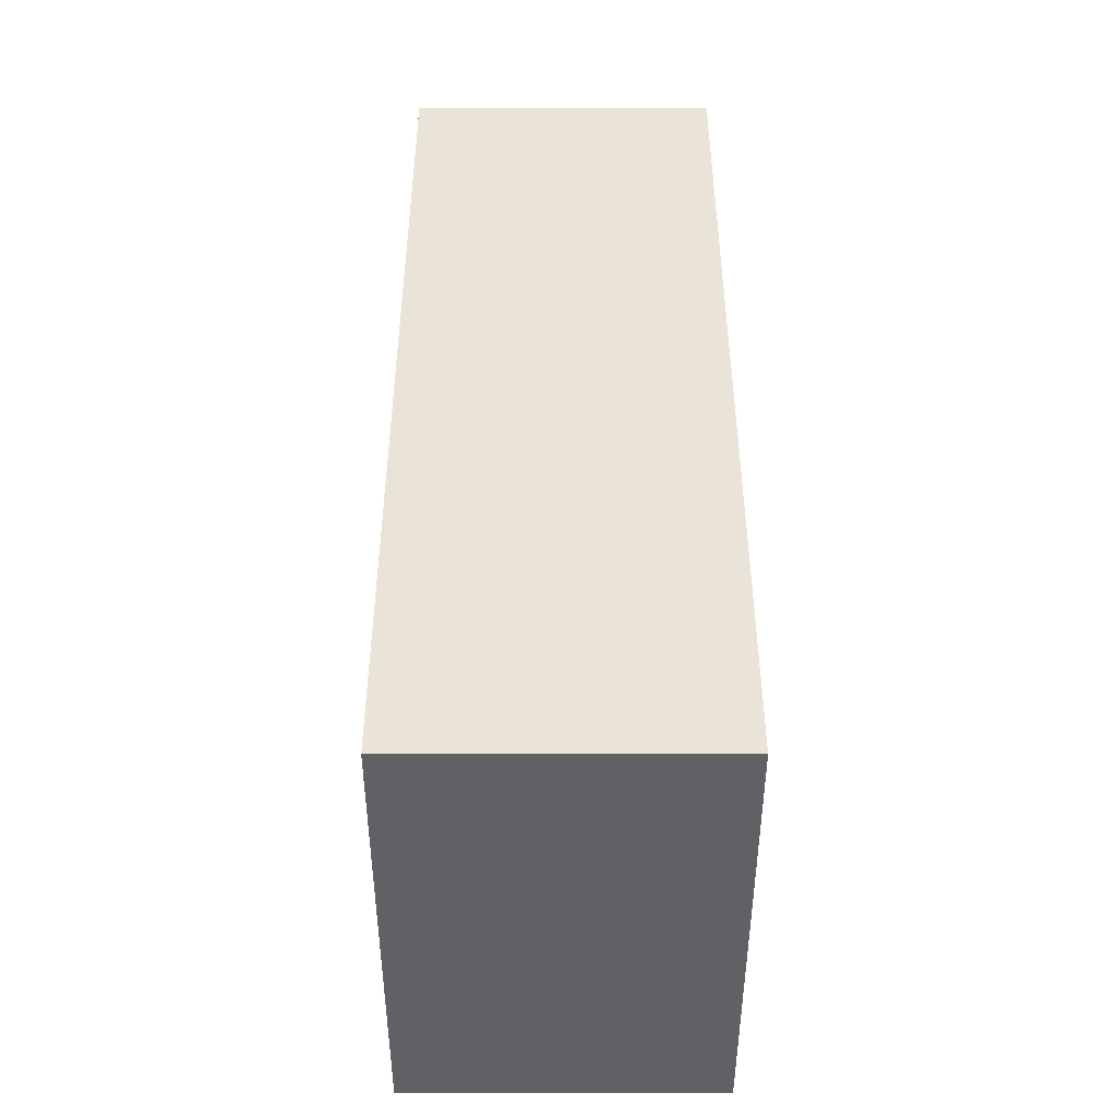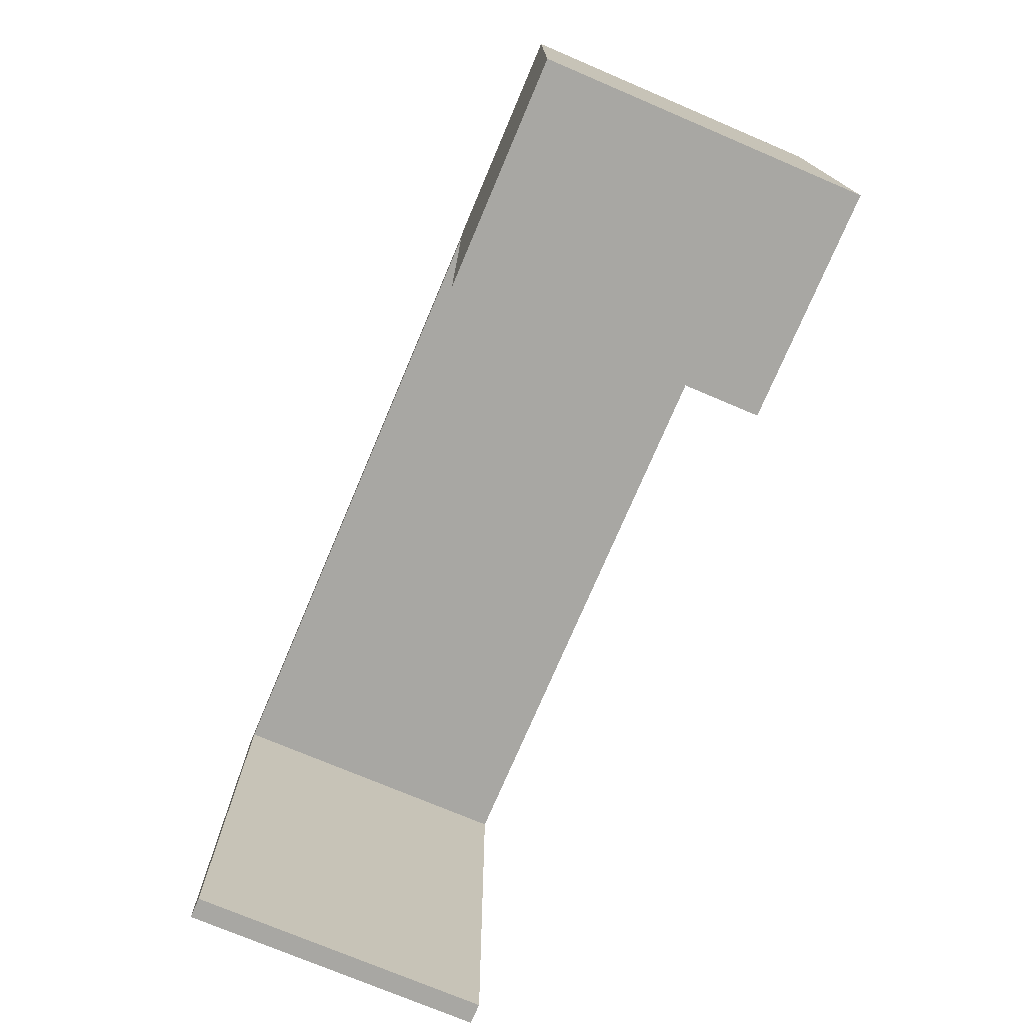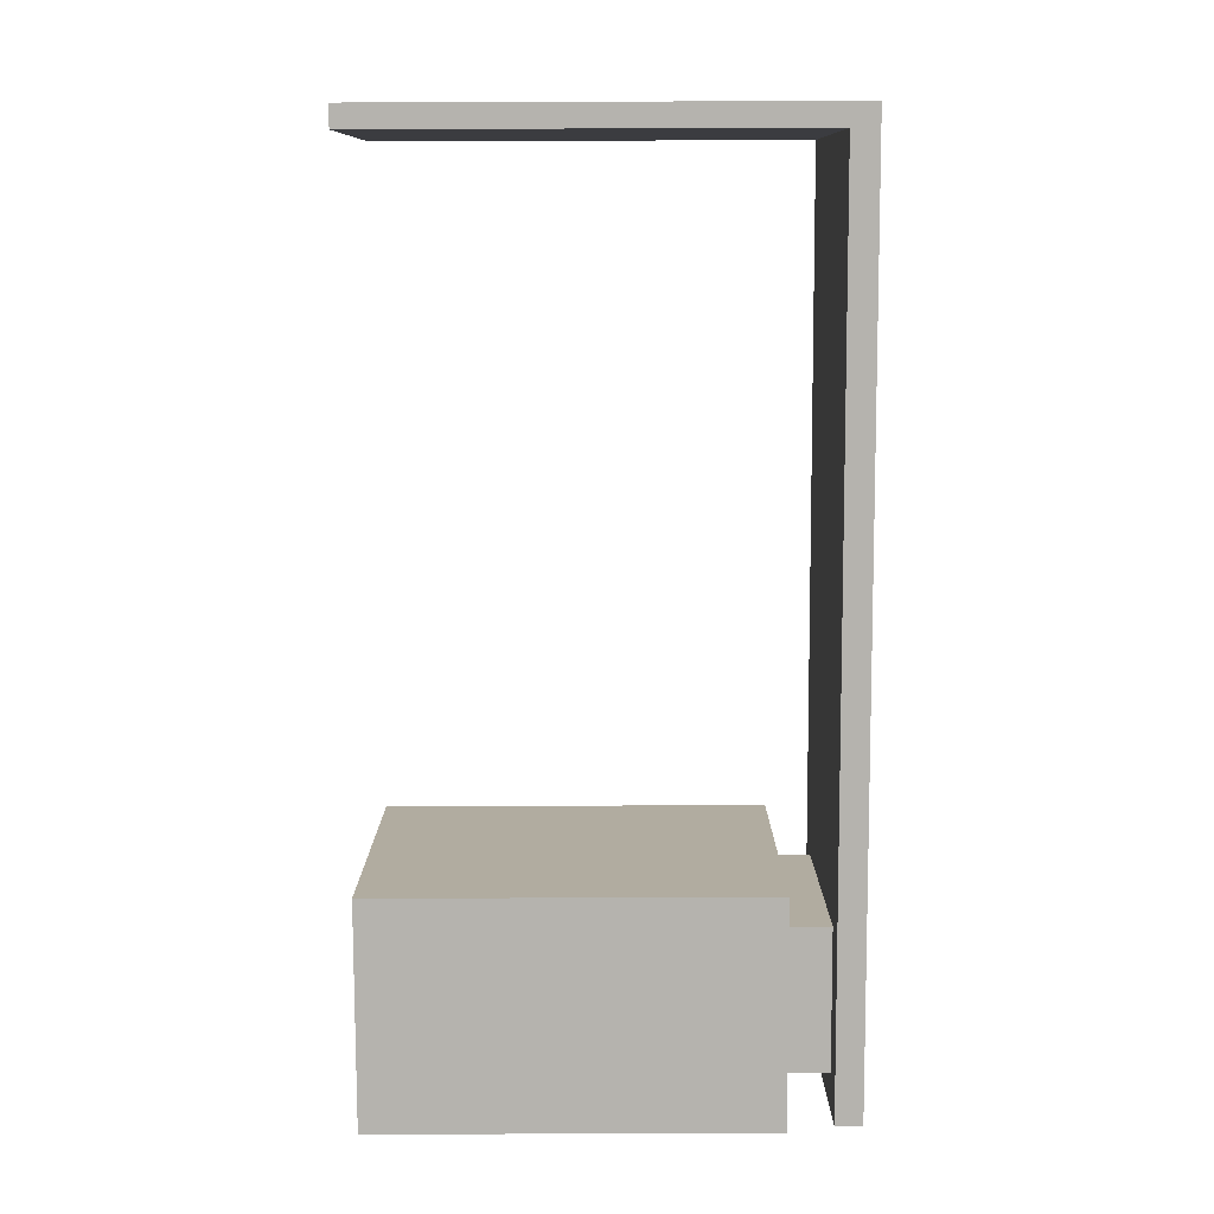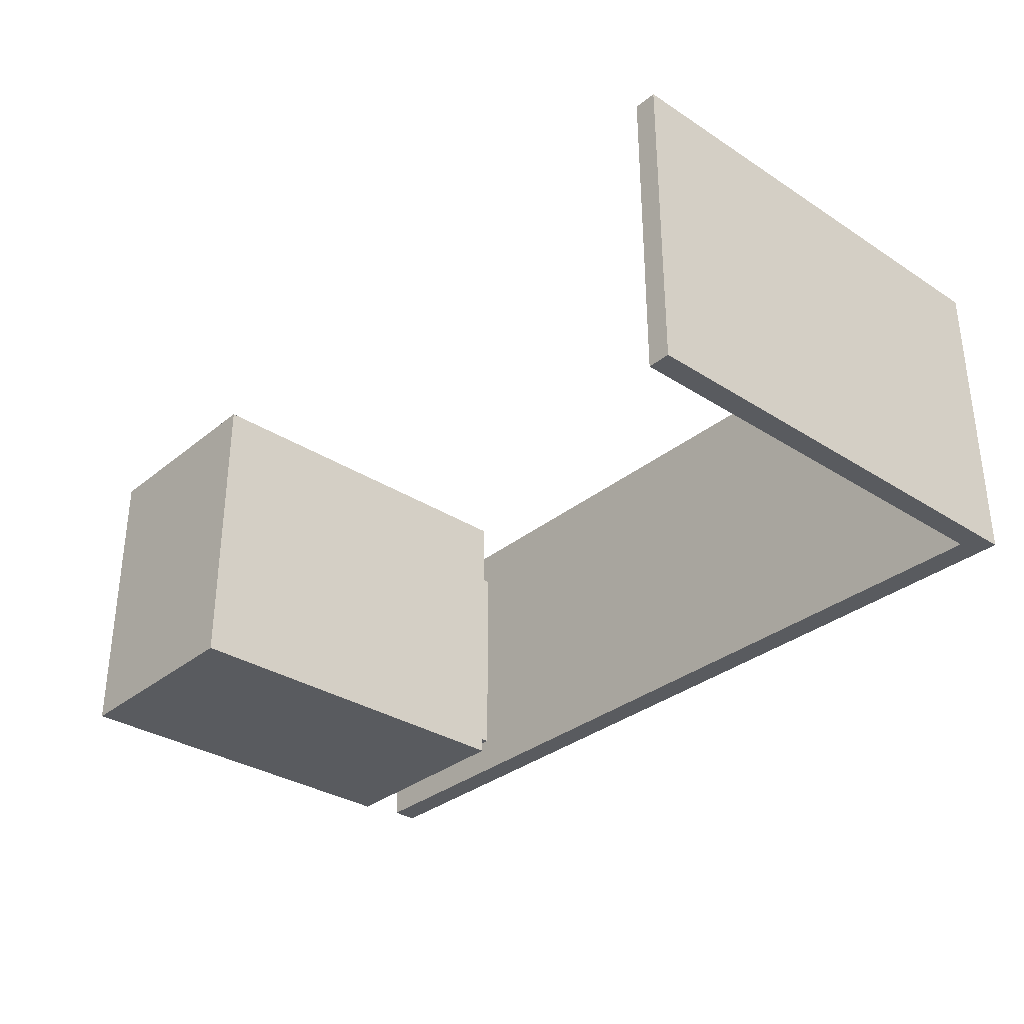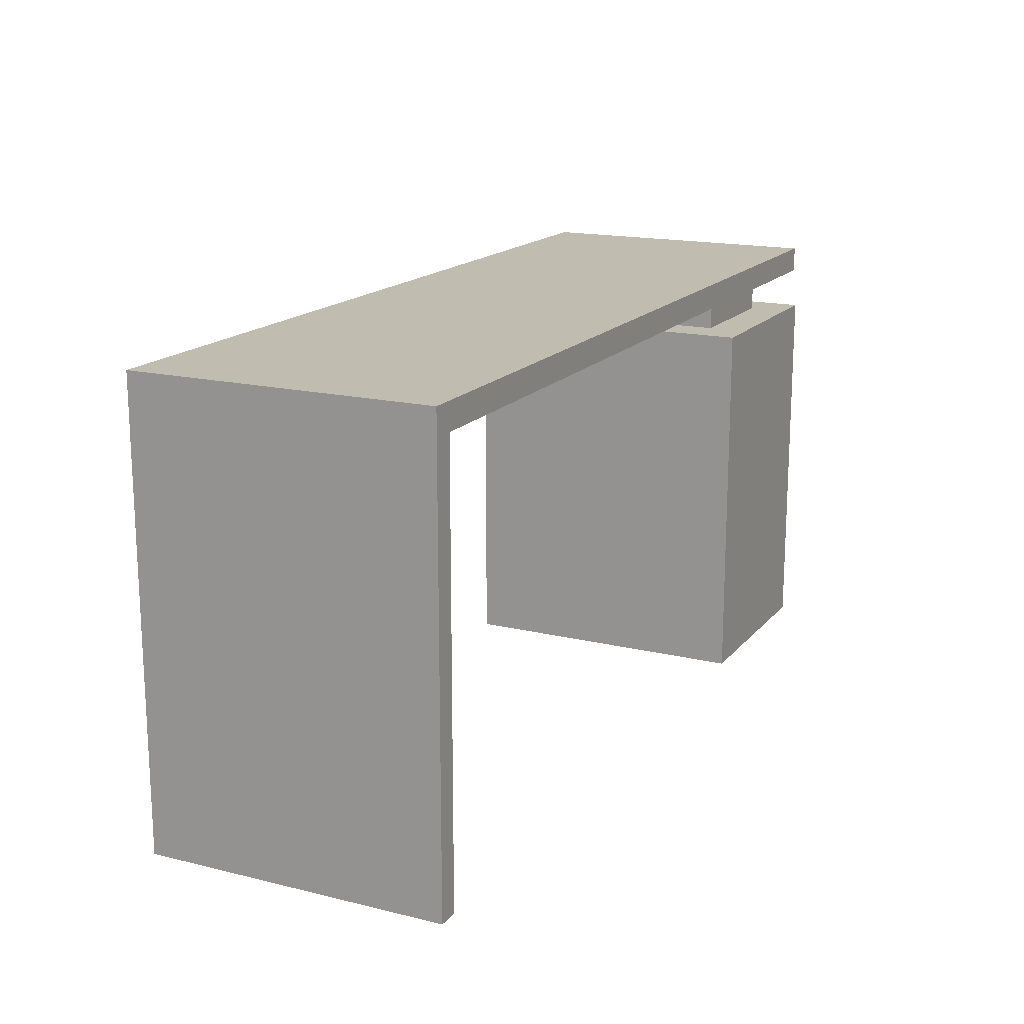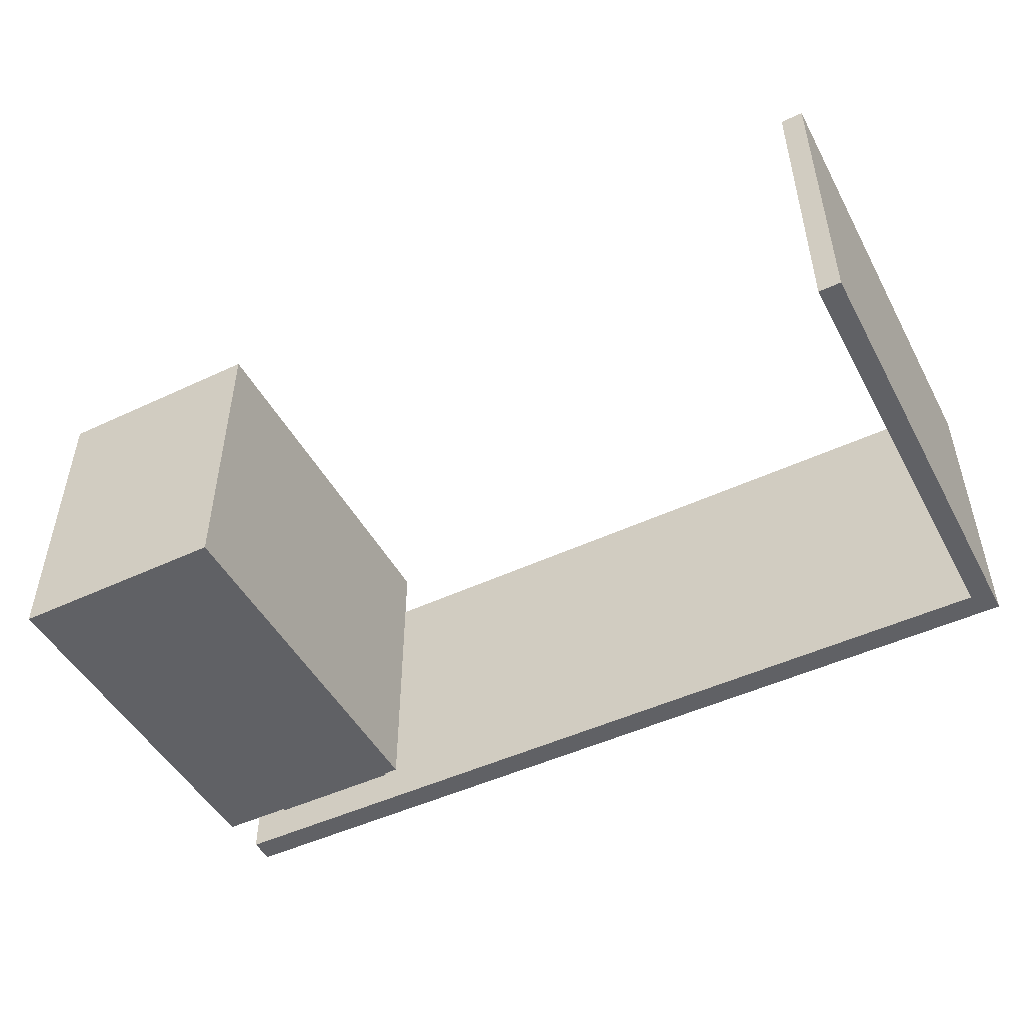
<metadata>
{"format":"obj","ext":"obj","renderer":"f3d","projection":"perspective","resolution":1024,"background":"white","views":[{"elev":43.5,"azim":90.0,"up":"+Y"},{"elev":-74.5,"azim":-113.0,"up":"+Y"},{"elev":-79.9,"azim":90.2,"up":"+Z"},{"elev":-32.5,"azim":48.2,"up":"+Z"},{"elev":16.6,"azim":116.2,"up":"+Y"},{"elev":-48.5,"azim":27.6,"up":"+Z"}]}
</metadata>
<code>
v  -33.38 18.64 13.48
v  -33.38 18.64 13.14
v  -27.5 18.64 13.14
v  -27.5 18.64 13.48
v  -33.38 19.26 13.48
v  -27.5 19.26 13.48
v  -27.5 19.26 13.14
v  -33.38 19.26 13.14
v  -33.38 18.82 13.66
v  -27.5 18.82 13.66
v  -27.5 19.09 13.66
v  -33.38 19.09 13.66
v  -27.32 18.82 13.48
v  -27.32 18.82 13.14
v  -27.32 19.09 13.14
v  -27.32 19.09 13.48
v  -27.5 18.82 12.96
v  -33.38 18.82 12.96
v  -33.38 19.09 12.96
v  -27.5 19.09 12.96
v  -33.55 18.82 13.14
v  -33.55 18.82 13.48
v  -33.55 19.09 13.48
v  -33.55 19.09 13.14
v  -33.38 27.1 13.48
v  -33.38 27.1 13.14
v  -27.5 27.1 13.14
v  -27.5 27.1 13.48
v  -33.38 27.73 13.48
v  -27.5 27.73 13.48
v  -27.5 27.73 13.14
v  -33.38 27.73 13.14
v  -33.38 27.28 13.66
v  -27.5 27.28 13.66
v  -27.5 27.55 13.66
v  -33.38 27.55 13.66
v  -27.32 27.28 13.48
v  -27.32 27.28 13.14
v  -27.32 27.55 13.14
v  -27.32 27.55 13.48
v  -27.5 27.28 12.96
v  -33.38 27.28 12.96
v  -33.38 27.55 12.96
v  -27.5 27.55 12.96
v  -33.55 27.28 13.14
v  -33.55 27.28 13.48
v  -33.55 27.55 13.48
v  -33.55 27.55 13.14
v  -33.47 18.73 13.58
v  -33.47 18.73 13.57
v  -33.47 18.72 13.57
v  -27.41 18.72 13.57
v  -27.4 18.73 13.57
v  -27.41 18.73 13.58
v  -33.47 18.73 13.05
v  -33.47 18.73 13.04
v  -33.47 18.72 13.05
v  -27.41 18.72 13.05
v  -27.41 18.73 13.04
v  -27.4 18.73 13.05
v  -33.47 19.18 13.58
v  -33.47 19.18 13.57
v  -33.47 19.18 13.57
v  -27.4 19.18 13.57
v  -27.41 19.18 13.57
v  -27.41 19.18 13.58
v  -33.47 19.18 13.05
v  -33.47 19.18 13.05
v  -33.47 19.18 13.04
v  -27.41 19.18 13.04
v  -27.41 19.18 13.05
v  -27.4 19.18 13.05
v  -33.47 27.19 13.58
v  -33.47 27.19 13.57
v  -33.47 27.18 13.57
v  -27.41 27.18 13.57
v  -27.4 27.19 13.57
v  -27.41 27.19 13.58
v  -33.47 27.19 13.05
v  -33.47 27.19 13.04
v  -33.47 27.18 13.05
v  -27.41 27.18 13.05
v  -27.41 27.19 13.04
v  -27.4 27.19 13.05
v  -33.47 27.64 13.58
v  -33.47 27.65 13.57
v  -33.47 27.64 13.57
v  -27.4 27.64 13.57
v  -27.41 27.65 13.57
v  -27.41 27.64 13.58
v  -33.47 27.64 13.05
v  -33.47 27.65 13.05
v  -33.47 27.64 13.04
v  -27.41 27.64 13.04
v  -27.41 27.65 13.05
v  -27.4 27.64 13.05
v  -33.46 18.68 13.48
v  -33.52 18.73 13.48
v  -33.52 18.73 13.14
v  -33.46 18.68 13.14
v  -33.38 18.68 13.06
v  -33.38 18.73 13
v  -27.5 18.73 13
v  -27.5 18.68 13.06
v  -27.42 18.68 13.14
v  -27.36 18.73 13.14
v  -27.36 18.73 13.48
v  -27.42 18.68 13.48
v  -27.5 18.68 13.56
v  -27.5 18.73 13.62
v  -33.38 18.73 13.62
v  -33.38 18.68 13.56
v  -33.38 19.23 13.56
v  -33.38 19.17 13.62
v  -27.5 19.17 13.62
v  -27.5 19.23 13.56
v  -27.42 19.23 13.48
v  -27.36 19.17 13.48
v  -27.36 19.17 13.14
v  -27.42 19.23 13.14
v  -27.5 19.23 13.06
v  -27.5 19.17 13
v  -33.38 19.17 13
v  -33.38 19.23 13.06
v  -33.46 19.23 13.14
v  -33.52 19.17 13.14
v  -33.52 19.17 13.48
v  -33.46 19.23 13.48
v  -27.42 18.82 13.62
v  -27.36 18.82 13.56
v  -27.36 19.09 13.56
v  -27.42 19.09 13.62
v  -33.46 19.09 13.62
v  -33.52 19.09 13.56
v  -33.52 18.82 13.56
v  -33.46 18.82 13.62
v  -27.36 18.82 13.06
v  -27.42 18.82 13
v  -27.42 19.09 13
v  -27.36 19.09 13.06
v  -33.46 18.82 13
v  -33.52 18.82 13.06
v  -33.52 19.09 13.06
v  -33.46 19.09 13
v  -33.46 27.14 13.48
v  -33.52 27.2 13.48
v  -33.52 27.2 13.14
v  -33.46 27.14 13.14
v  -33.38 27.14 13.06
v  -33.38 27.2 13
v  -27.5 27.2 13
v  -27.5 27.14 13.06
v  -27.42 27.14 13.14
v  -27.36 27.2 13.14
v  -27.36 27.2 13.48
v  -27.42 27.14 13.48
v  -27.5 27.14 13.56
v  -27.5 27.2 13.62
v  -33.38 27.2 13.62
v  -33.38 27.14 13.56
v  -33.38 27.69 13.56
v  -33.38 27.63 13.62
v  -27.5 27.63 13.62
v  -27.5 27.69 13.56
v  -27.42 27.69 13.48
v  -27.36 27.63 13.48
v  -27.36 27.63 13.14
v  -27.42 27.69 13.14
v  -27.5 27.69 13.06
v  -27.5 27.63 13
v  -33.38 27.63 13
v  -33.38 27.69 13.06
v  -33.46 27.69 13.14
v  -33.52 27.63 13.14
v  -33.52 27.63 13.48
v  -33.46 27.69 13.48
v  -27.42 27.28 13.62
v  -27.36 27.28 13.56
v  -27.36 27.55 13.56
v  -27.42 27.55 13.62
v  -33.46 27.55 13.62
v  -33.52 27.55 13.56
v  -33.52 27.28 13.56
v  -33.46 27.28 13.62
v  -27.36 27.28 13.06
v  -27.42 27.28 13
v  -27.42 27.55 13
v  -27.36 27.55 13.06
v  -33.46 27.28 13
v  -33.52 27.28 13.06
v  -33.52 27.55 13.06
v  -33.46 27.55 13
g MilesDeskWithFileH
f 1 2 3 4
f 5 6 7 8
f 9 10 11 12
f 13 14 15 16
f 17 18 19 20
f 21 22 23 24
f 25 26 27 28
f 29 30 31 32
f 33 34 35 36
f 37 38 39 40
f 41 42 43 44
f 45 46 47 48
f 49 50 51
f 52 53 54
f 55 56 57
f 58 59 60
f 61 62 63
f 64 65 66
f 67 68 69
f 70 71 72
f 73 74 75
f 76 77 78
f 79 80 81
f 82 83 84
f 85 86 87
f 88 89 90
f 91 92 93
f 94 95 96
f 97 98 99 100
f 101 102 103 104
f 105 106 107 108
f 109 110 111 112
f 113 114 115 116
f 117 118 119 120
f 121 122 123 124
f 125 126 127 128
f 129 130 131 132
f 133 134 135 136
f 137 138 139 140
f 141 142 143 144
f 145 146 147 148
f 149 150 151 152
f 153 154 155 156
f 157 158 159 160
f 161 162 163 164
f 165 166 167 168
f 169 170 171 172
f 173 174 175 176
f 177 178 179 180
f 181 182 183 184
f 185 186 187 188
f 189 190 191 192
f 136 49 111 9
f 108 52 109 4
f 142 55 99 21
f 3 104 58 105
f 12 114 61 133
f 16 118 64 131
f 24 126 67 143
f 20 122 70 139
f 184 73 159 33
f 156 76 157 28
f 190 79 147 45
f 27 152 82 153
f 36 162 85 181
f 40 166 88 179
f 48 174 91 191
f 44 170 94 187
f 135 22 98 50
f 51 97 1 112
f 107 13 130 53
f 110 54 129 10
f 141 18 102 56
f 57 101 2 100
f 103 17 138 59
f 60 137 14 106
f 113 5 128 62
f 63 127 23 134
f 117 6 116 65
f 11 132 66 115
f 125 8 124 68
f 69 123 19 144
f 121 7 120 71
f 15 140 72 119
f 183 46 146 74
f 75 145 25 160
f 155 37 178 77
f 158 78 177 34
f 189 42 150 80
f 81 149 26 148
f 151 41 186 83
f 84 185 38 154
f 161 29 176 86
f 87 175 47 182
f 165 30 164 89
f 35 180 90 163
f 173 32 172 92
f 93 171 43 192
f 169 31 168 95
f 39 188 96 167
f 1 97 100 2
f 2 101 104 3
f 3 105 108 4
f 4 109 112 1
f 5 113 116 6
f 6 117 120 7
f 7 121 124 8
f 8 125 128 5
f 10 129 132 11
f 12 133 136 9
f 14 137 140 15
f 18 141 144 19
f 25 145 148 26
f 26 149 152 27
f 27 153 156 28
f 28 157 160 25
f 29 161 164 30
f 30 165 168 31
f 31 169 172 32
f 32 173 176 29
f 34 177 180 35
f 36 181 184 33
f 38 185 188 39
f 42 189 192 43
f 49 136 135 50
f 50 98 97 51
f 51 112 111 49
f 52 108 107 53
f 53 130 129 54
f 54 110 109 52
f 55 142 141 56
f 56 102 101 57
f 57 100 99 55
f 58 104 103 59
f 59 138 137 60
f 60 106 105 58
f 61 114 113 62
f 62 128 127 63
f 63 134 133 61
f 64 118 117 65
f 65 116 115 66
f 66 132 131 64
f 67 126 125 68
f 68 124 123 69
f 69 144 143 67
f 70 122 121 71
f 71 120 119 72
f 72 140 139 70
f 73 184 183 74
f 74 146 145 75
f 75 160 159 73
f 76 156 155 77
f 77 178 177 78
f 78 158 157 76
f 79 190 189 80
f 80 150 149 81
f 81 148 147 79
f 82 152 151 83
f 83 186 185 84
f 84 154 153 82
f 85 162 161 86
f 86 176 175 87
f 87 182 181 85
f 88 166 165 89
f 89 164 163 90
f 90 180 179 88
f 91 174 173 92
f 92 172 171 93
f 93 192 191 91
f 94 170 169 95
f 95 168 167 96
f 96 188 187 94
f 98 22 21 99
f 102 18 17 103
f 106 14 13 107
f 110 10 9 111
f 114 12 11 115
f 118 16 15 119
f 122 20 19 123
f 126 24 23 127
f 130 13 16 131
f 134 23 22 135
f 138 17 20 139
f 142 21 24 143
f 146 46 45 147
f 150 42 41 151
f 154 38 37 155
f 158 34 33 159
f 162 36 35 163
f 166 40 39 167
f 170 44 43 171
f 174 48 47 175
f 178 37 40 179
f 182 47 46 183
f 186 41 44 187
f 190 45 48 191
v  36.04 0 -12.7
v  36.04 38.45 -12.7
v  36.04 38.45 12.7
v  36.04 0 12.7
v  34.21 0 -12.7
v  34.21 36.26 -12.7
v  -39.53 38.45 -12.7
v  -39.53 36.26 -12.7
v  -39.53 36.26 12.7
v  -39.53 38.45 12.7
v  34.21 0 12.7
v  34.21 36.26 12.7
v  -24.85 38.45 12.7
v  -24.85 36.26 12.7
v  -24.85 36.26 9.468
v  -24.85 36.26 -9.468
v  -24.85 38.45 -12.7
v  -24.85 36.26 -12.7
v  -36.52 36.26 -9.468
v  -36.52 36.26 9.468
v  -36.52 32.66 -9.468
v  -36.52 32.66 9.468
v  -24.85 32.66 -9.468
v  -24.85 32.66 9.468
v  -39.94 32.66 12.89
v  -39.94 32.66 -12.89
v  -39.94 0.2937 -12.89
v  -39.94 0.2937 12.89
v  -21.43 32.66 -12.89
v  -21.43 0.2937 -12.89
v  -21.43 32.66 12.89
v  -21.43 0.2937 12.89
g MilesDeskWithFile
f 193 194 195 196
f 197 198 194 193
f 199 200 201 202
f 196 203 197 193
f 196 195 204 203
f 205 206 204 195
f 204 207 208 198
f 203 204 198 197
f 209 199 202 205
f 209 210 200 199
f 200 211 212 201
f 202 201 206 205
f 194 209 205 195
f 194 198 210 209
f 204 206 207
f 208 210 198
f 200 210 208 211
f 206 201 212 207
f 212 211 213 214
f 211 208 215 213
f 208 207 216 215
f 207 212 214 216
f 217 218 219 220
f 218 221 222 219
f 221 223 224 222
f 223 217 220 224
f 214 213 218 217
f 213 215 221 218
f 215 216 223 221
f 216 214 217 223
f 222 224 220 219

</code>
